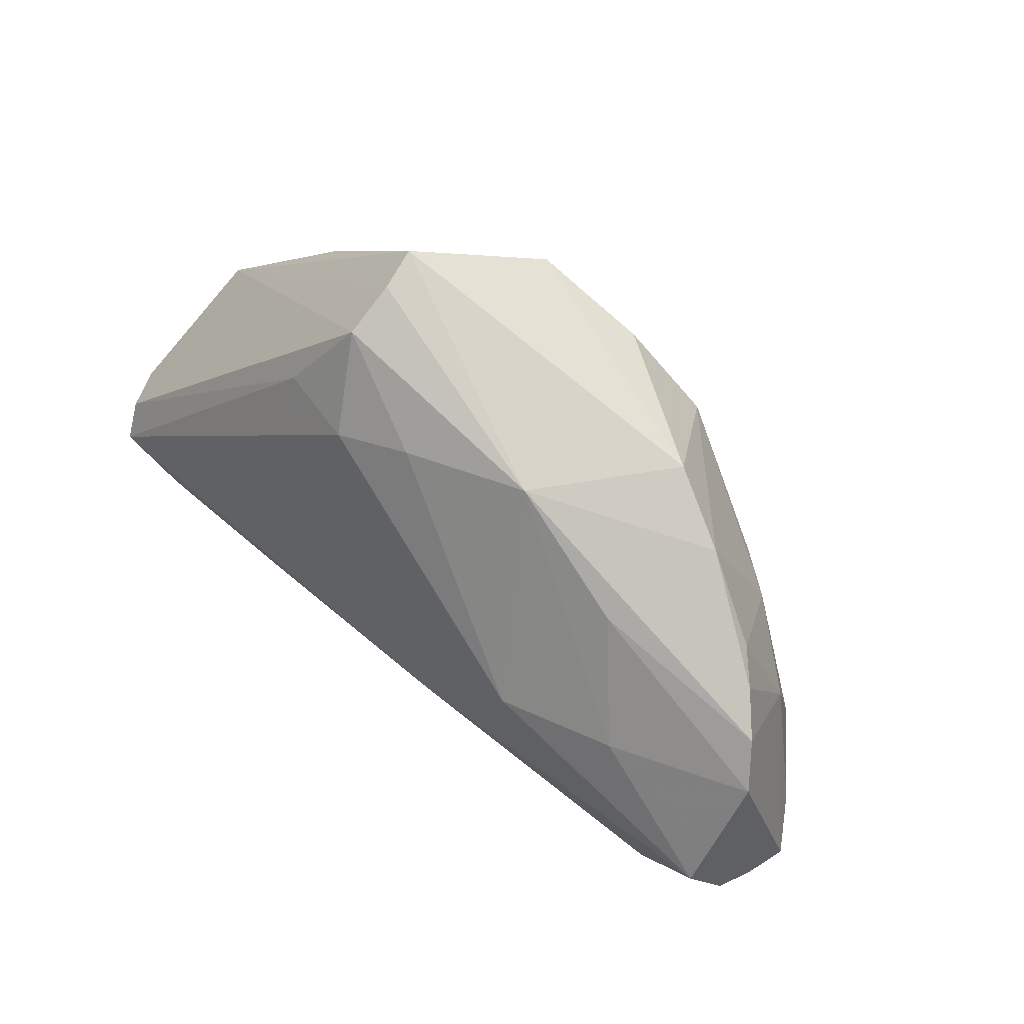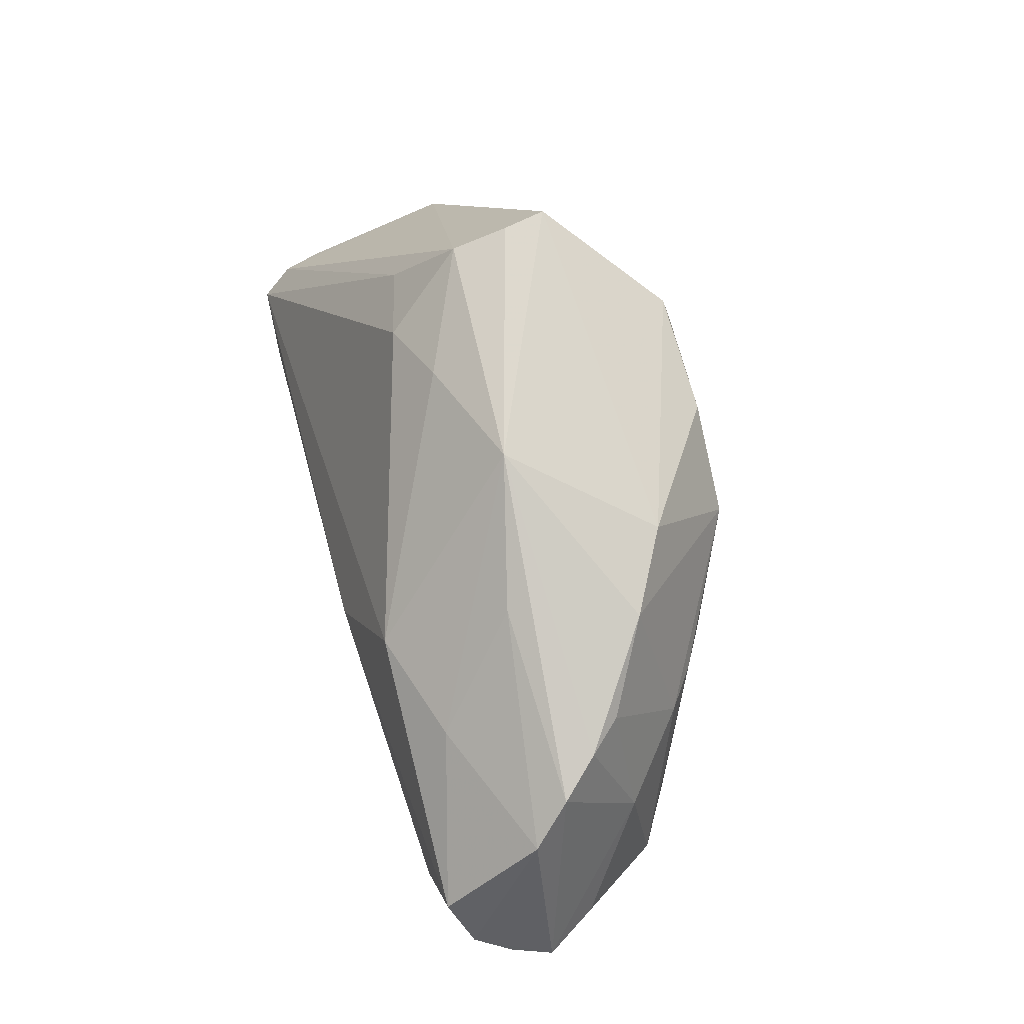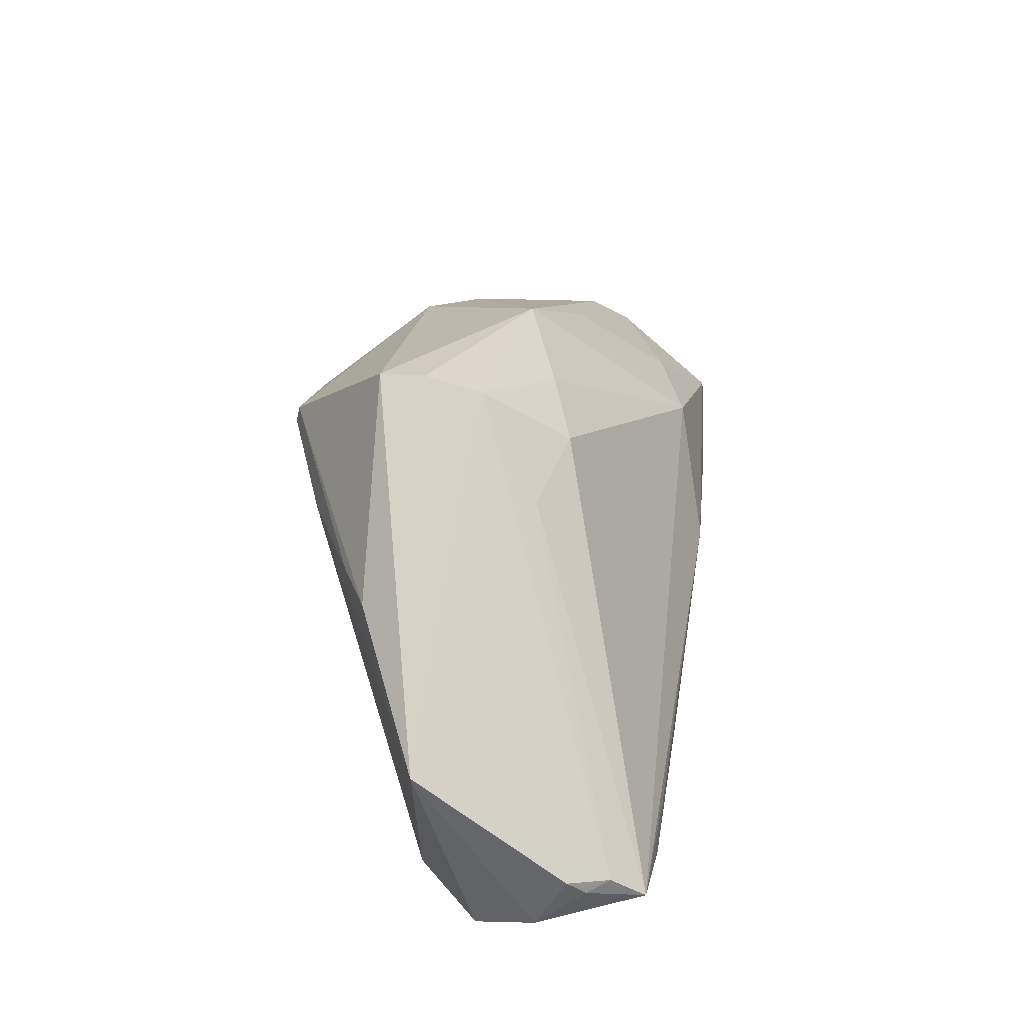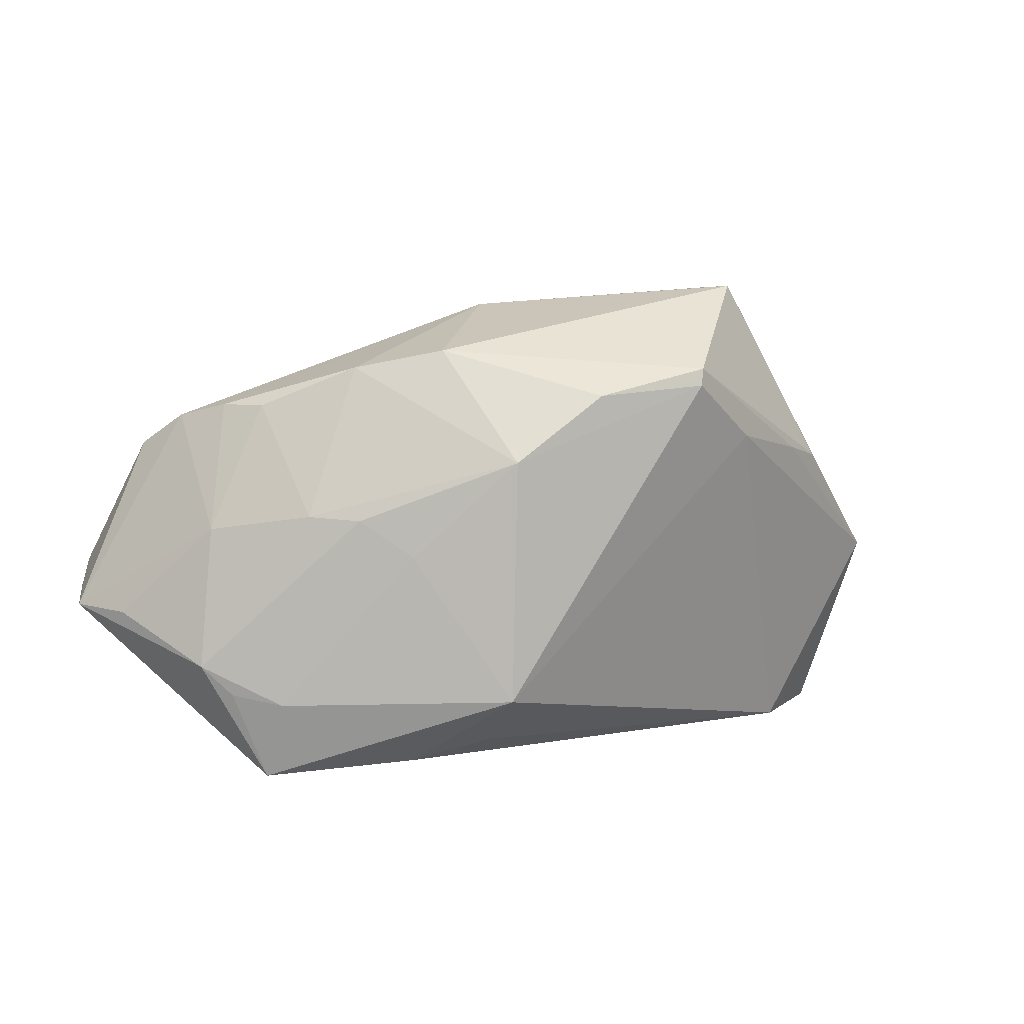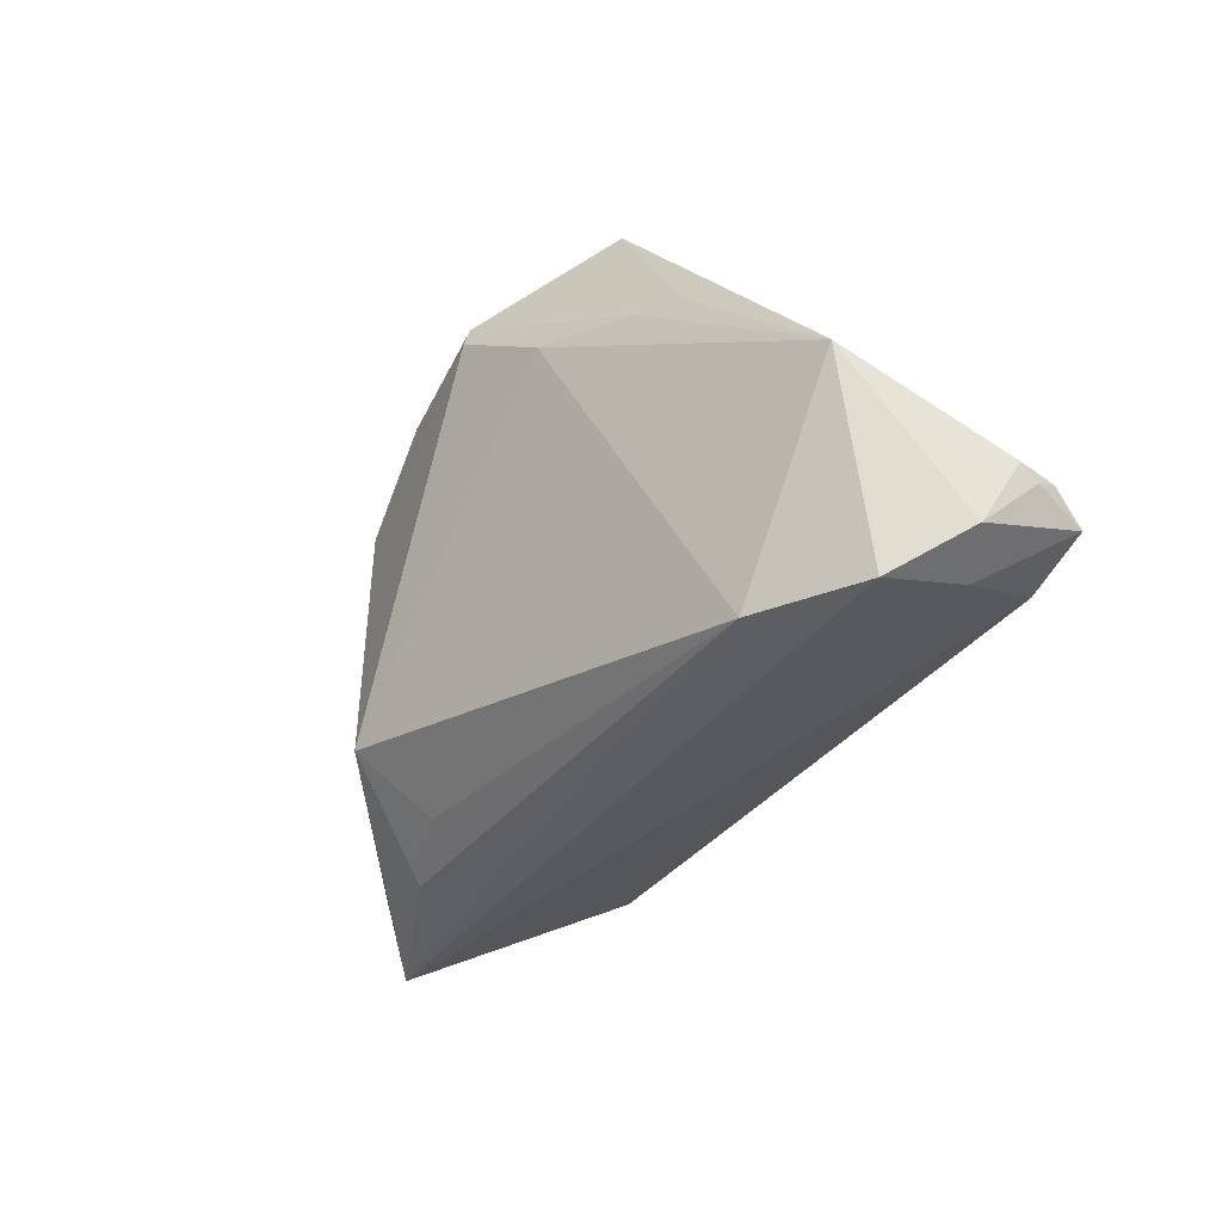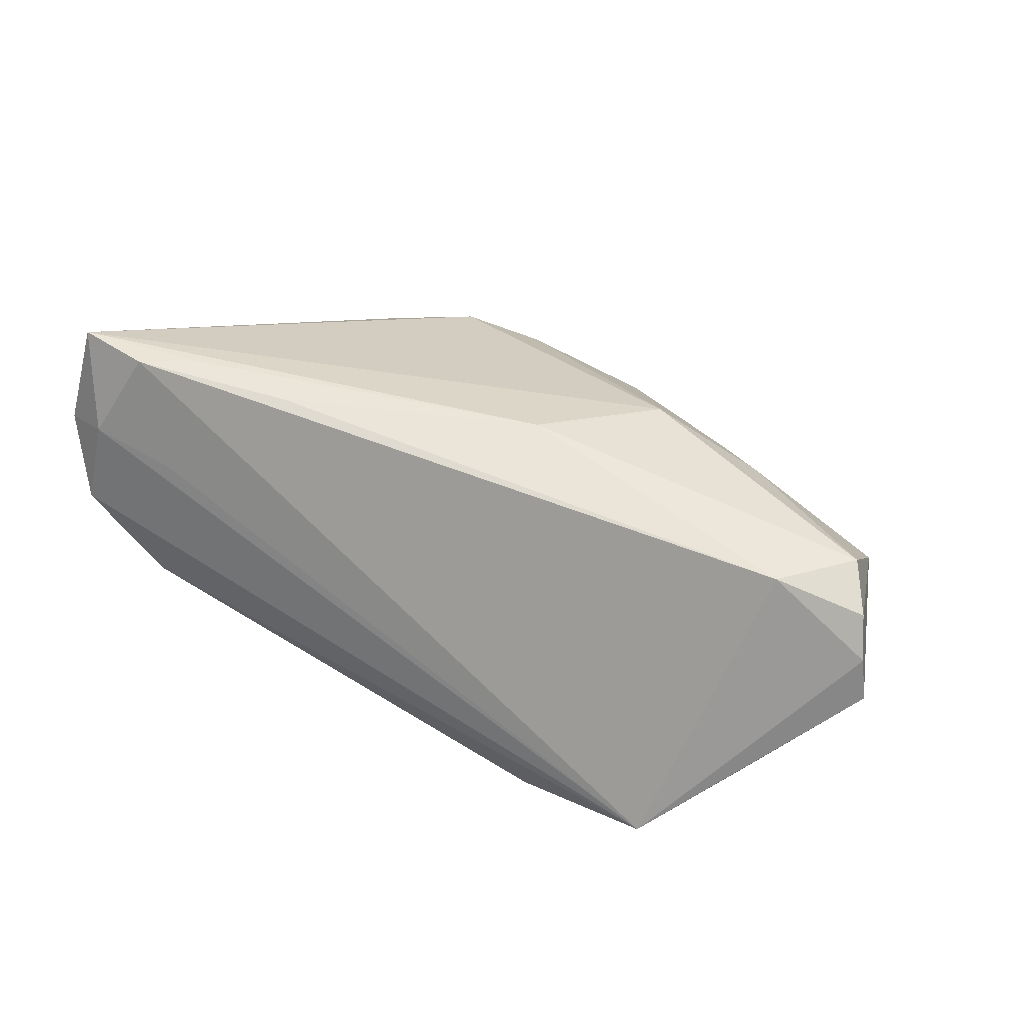
<metadata>
{"format":"obj","ext":"obj","renderer":"f3d","projection":"perspective","resolution":1024,"background":"white","views":[{"elev":76.6,"azim":40.5,"up":"+Y"},{"elev":67.2,"azim":74.4,"up":"+Y"},{"elev":26.7,"azim":-80.8,"up":"+Y"},{"elev":7.5,"azim":155.3,"up":"+Y"},{"elev":-38.9,"azim":-115.8,"up":"+Y"},{"elev":49.8,"azim":31.9,"up":"+Z"}]}
</metadata>
<code>
v -0.02415 0.01112 -0.02035
v 0.006259 -0.004122 0.02506
v 0.04749 0.0105 0.01009
v -0.0006885 0.01726 -0.02488
v 0.03741 -0.03028 -0.008048
v -0.05445 -0.02506 0.01145
v 0.02205 -0.002123 -0.01926
v -0.03803 -0.03028 -0.00518
v -0.01979 0.02062 0.01029
v -0.05638 -0.01756 0.01536
v 0.01143 -0.01985 -0.02506
v -0.05496 -0.01753 0.02014
v 0.05288 -0.005708 0.01969
v -0.04046 0.007118 -0.01103
v 0.03053 0.01044 0.01696
v 0.02552 0.02054 -0.008891
v -0.02347 -0.01705 0.02462
v 0.04246 -0.008792 0.02301
v -0.03014 0.01682 0.007796
v -0.04369 -0.02147 0.0245
v 0.03948 0.01577 0.0008234
v 0.04378 0.01425 0.005476
v 0.01657 0.009651 0.02127
v 0.04509 -0.01609 -0.00621
v 0.04911 -0.0002225 0.02199
v 0.03643 -0.02076 -0.01139
v -0.04811 -0.02692 0.01398
v -0.02636 0.03028 -0.01136
v -0.01465 0.01816 -0.02506
v -0.03745 -0.01746 0.02455
v 0.02002 -0.02891 -0.01347
v -0.0253 0.02824 0.0006226
v 0.01072 0.009506 -0.02493
v -0.01099 0.02437 0.00715
v 0.02081 0.0209 0.00638
v -0.05322 -0.02049 0.02408
v 0.02772 0.002297 -0.01601
v -0.02545 0.03 -0.006182
v -0.05385 -0.007103 -0.002872
v 0.00376 0.02788 0.002071
v 0.03291 0.002663 -0.01235
v 0.05232 -0.01033 0.003991
v -0.03512 0.008635 -0.01422
v 0.05638 -0.01002 0.01039
v -0.0558 -0.01902 0.01756
v 0.05485 -0.008575 0.01531
v 0.03578 0.01577 -0.003094
v 0.01588 0.02269 -0.01405
v 0.04166 -0.01965 -0.007916
v 0.04292 0.000724 -0.004129
v -0.0488 -0.03028 0.003472
v 0.01053 -0.02656 -0.01605
v -0.03697 -0.02656 0.01288
v -0.01511 0.02023 -0.02453
f 39 12 32
f 48 28 40
f 39 28 14
f 54 48 4
f 28 48 54
f 54 14 28
f 8 51 39
f 39 1 8
f 8 1 11
f 39 51 6
f 19 12 36
f 19 32 12
f 38 28 39
f 39 32 38
f 40 28 38
f 38 32 40
f 40 21 16
f 16 48 40
f 4 48 33
f 48 16 33
f 29 54 4
f 4 33 29
f 29 33 11
f 11 1 29
f 14 54 43
f 43 1 39
f 39 14 43
f 43 29 1
f 54 29 43
f 25 18 13
f 44 3 13
f 13 3 25
f 22 21 40
f 22 3 44
f 35 22 40
f 3 22 35
f 36 12 45
f 45 6 36
f 47 16 21
f 44 13 46
f 46 13 18
f 18 17 20
f 10 12 39
f 10 45 12
f 39 6 10
f 6 45 10
f 9 19 36
f 36 23 9
f 32 19 9
f 2 23 36
f 2 20 17
f 2 17 18
f 2 18 25
f 25 23 2
f 15 35 40
f 40 23 15
f 3 35 15
f 25 3 15
f 15 23 25
f 11 33 7
f 33 37 7
f 7 26 11
f 37 26 7
f 50 47 21
f 21 22 50
f 44 42 50
f 50 22 44
f 41 33 16
f 41 37 33
f 16 47 41
f 47 50 41
f 27 20 36
f 36 6 27
f 27 6 51
f 18 20 5
f 5 46 18
f 44 46 5
f 5 27 51
f 5 31 11
f 5 26 49
f 51 8 5
f 8 31 5
f 11 26 5
f 34 23 40
f 34 9 23
f 40 32 34
f 32 9 34
f 36 20 30
f 30 2 36
f 20 2 30
f 52 8 11
f 11 31 52
f 52 31 8
f 49 26 24
f 24 26 37
f 37 41 24
f 24 41 50
f 24 50 42
f 24 42 44
f 44 5 24
f 24 5 49
f 20 27 53
f 53 5 20
f 27 5 53

</code>
